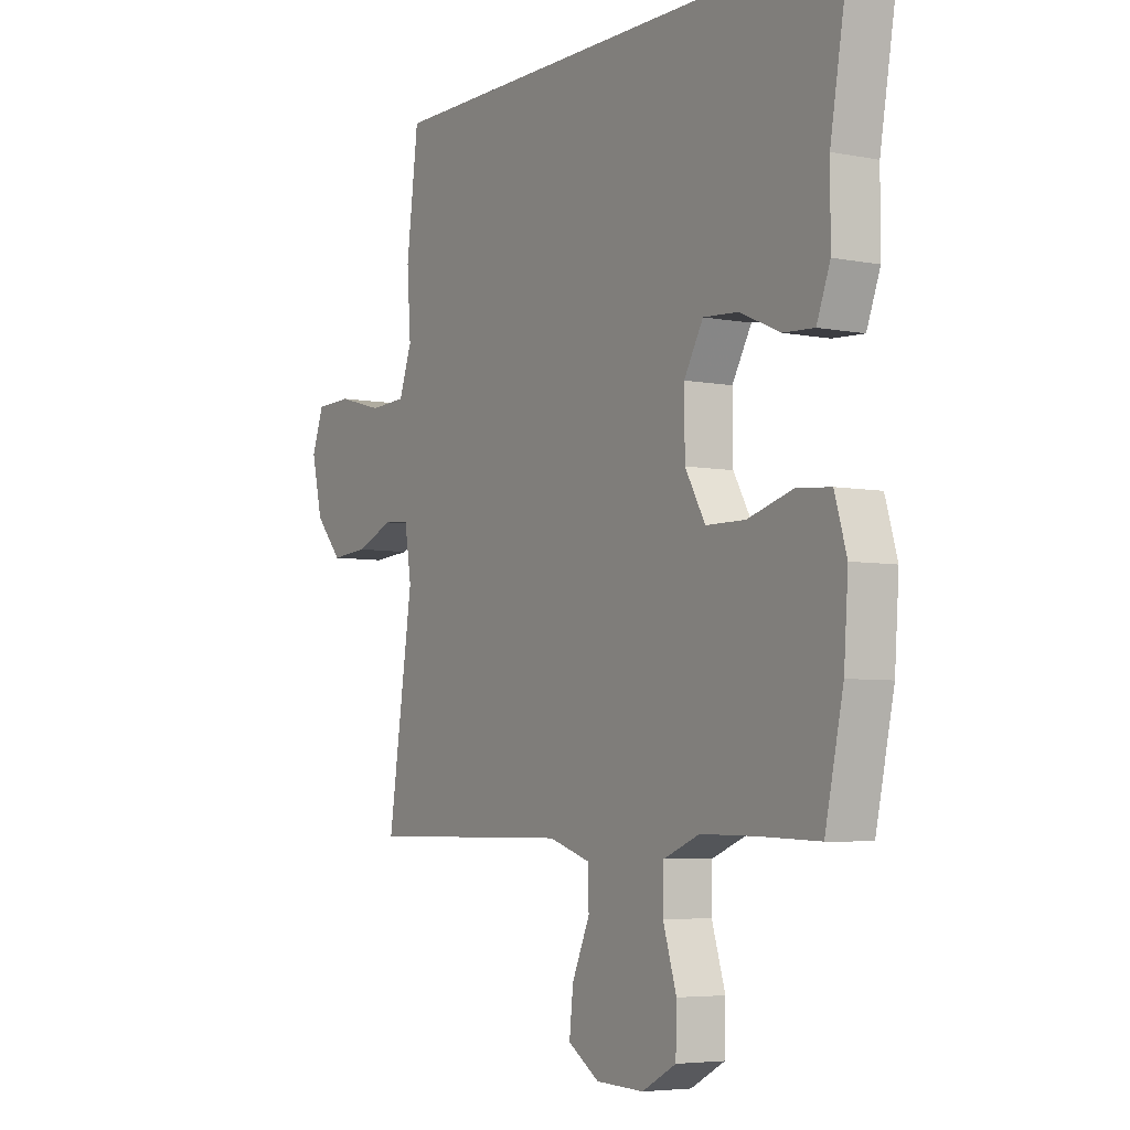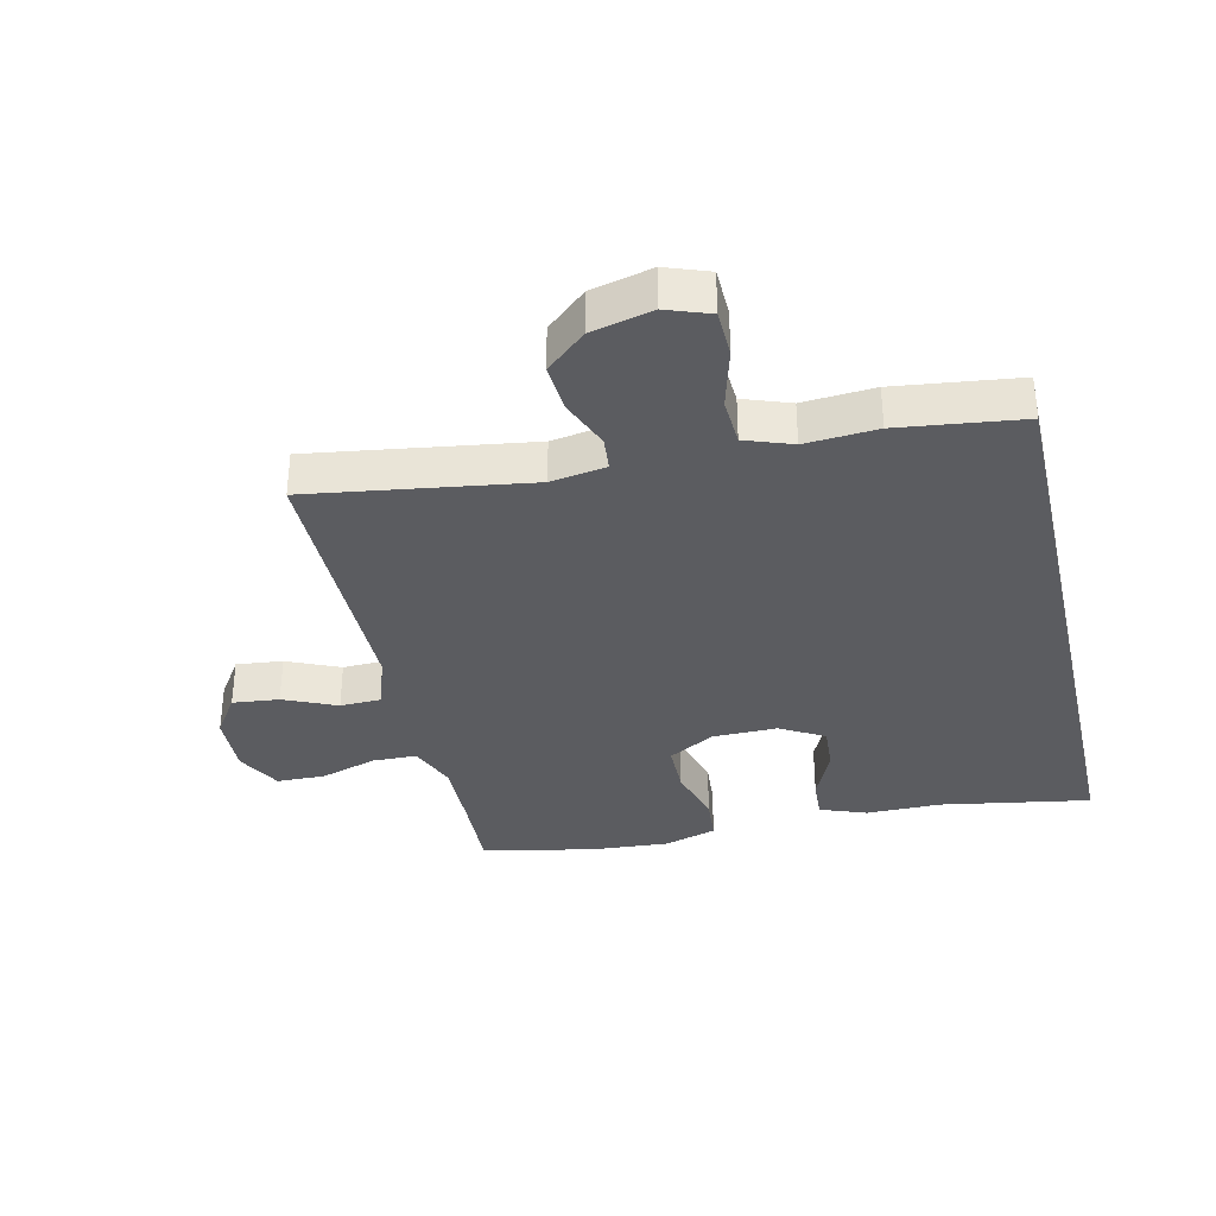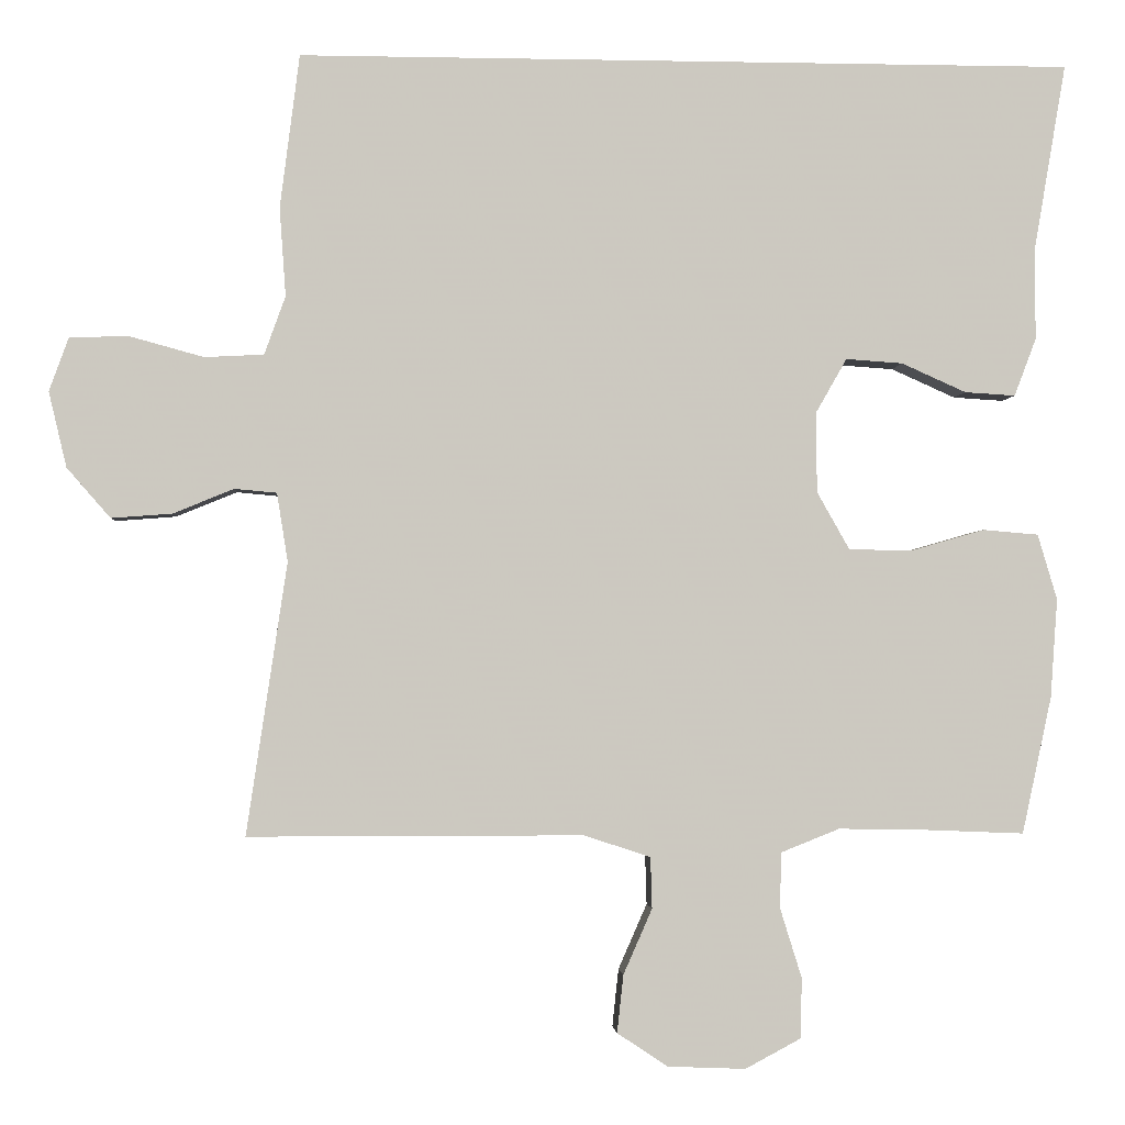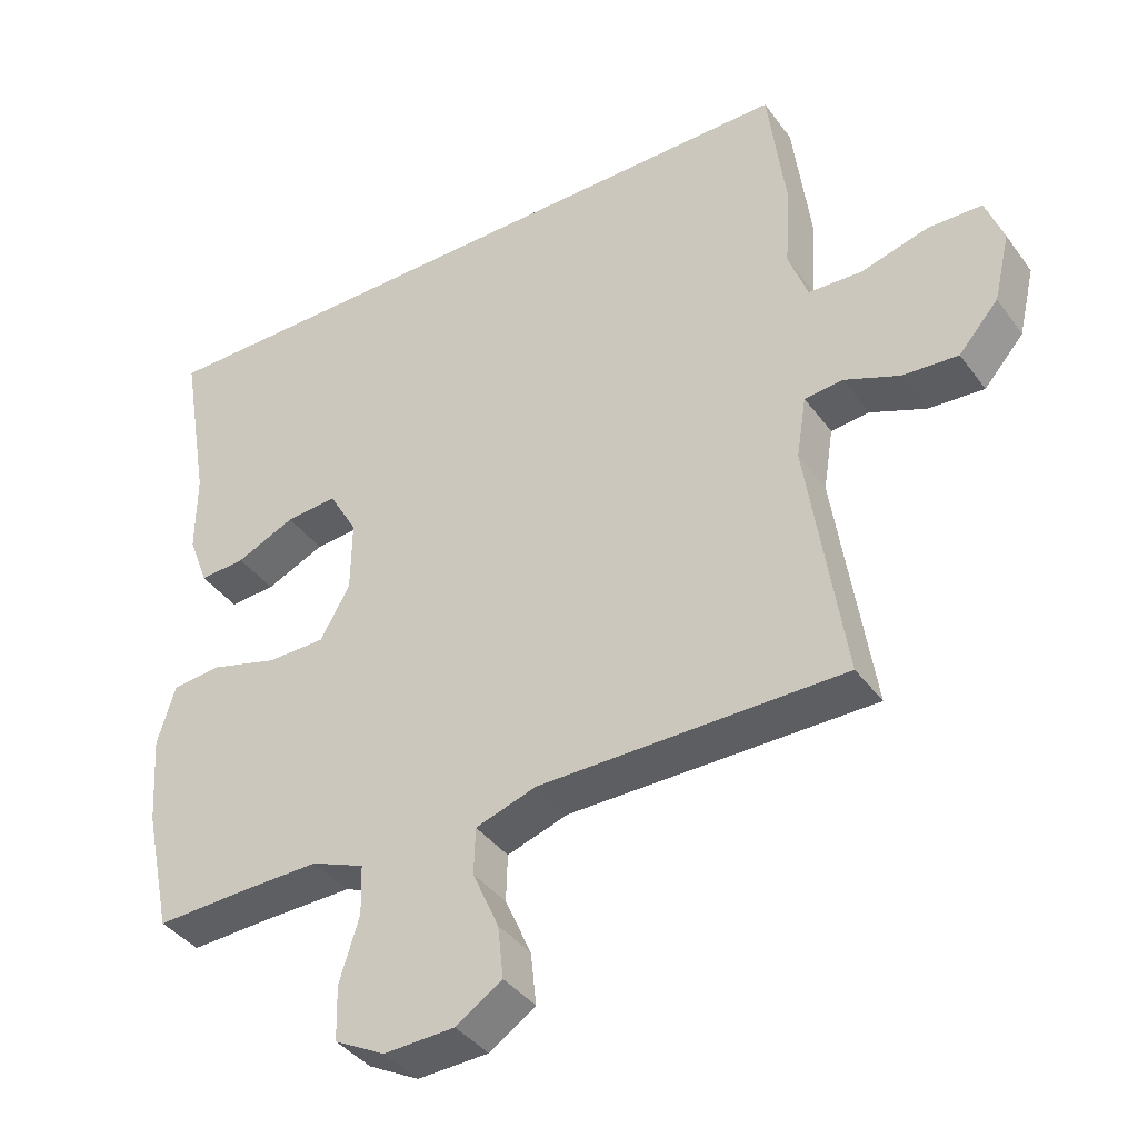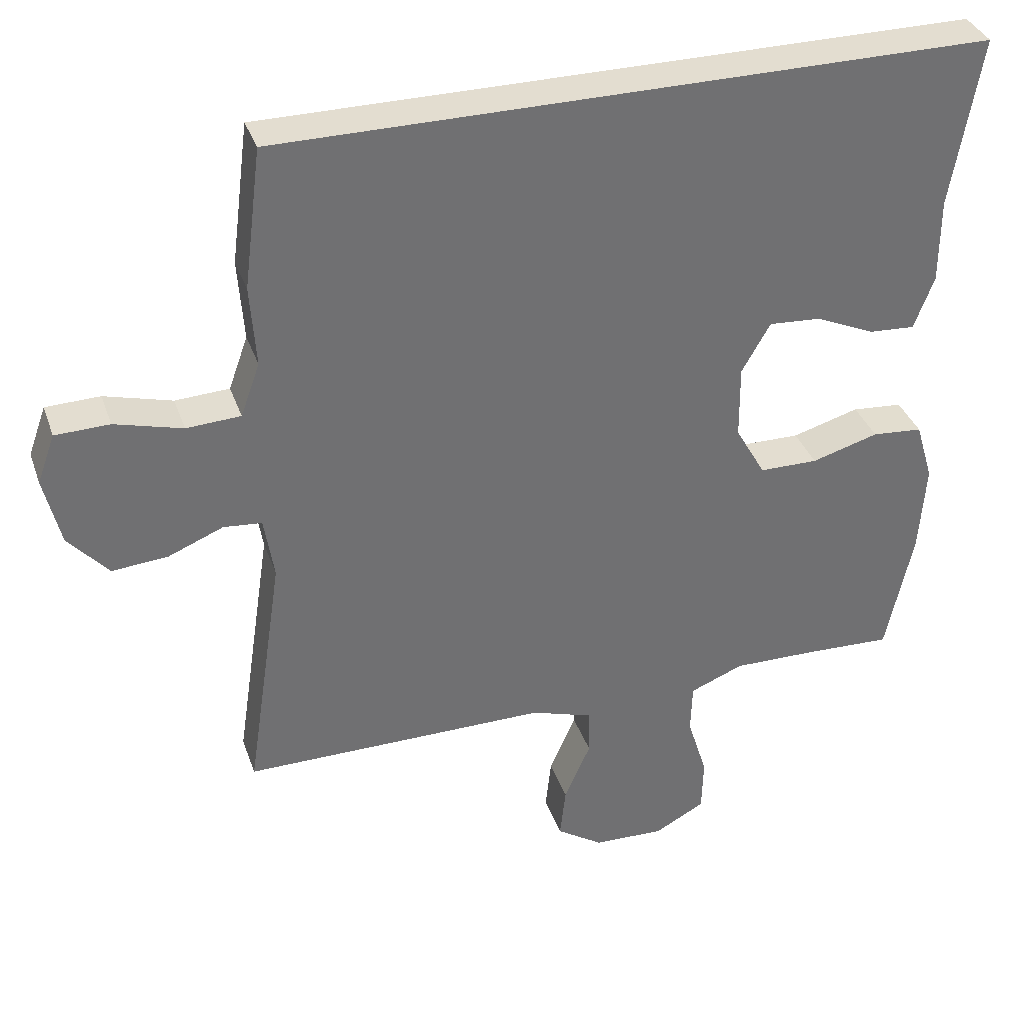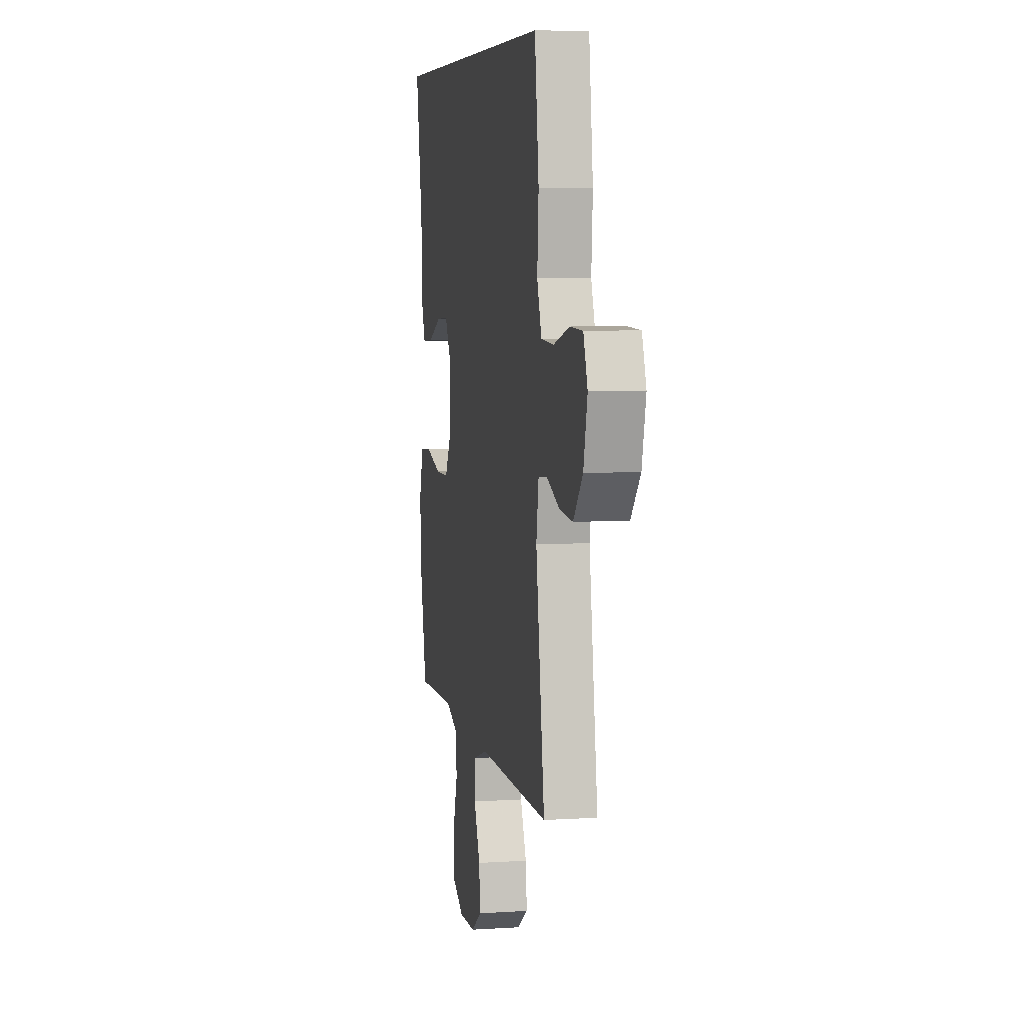
<metadata>
{"format":"obj","ext":"obj","renderer":"f3d","projection":"perspective","resolution":1024,"background":"white","views":[{"elev":-5.2,"azim":58.3,"up":"+Z"},{"elev":-34.9,"azim":-77.0,"up":"+Y"},{"elev":-2.2,"azim":-4.0,"up":"+Z"},{"elev":-39.4,"azim":-147.6,"up":"+Z"},{"elev":35.5,"azim":-18.0,"up":"+Z"},{"elev":6.5,"azim":-100.7,"up":"+Z"}]}
</metadata>
<code>
v -0.435 0.07 0.5
v 0.562 0.07 0.5
v 0.521 0.07 0.261
v 0.521 0.07 0.142
v 0.493 0.07 0.068
v 0.428 0.07 0.072
v 0.345 0.07 0.109
v 0.272 0.07 0.114
v 0.232 0.07 0.044
v 0.233 0.07 -0.059
v 0.275 0.07 -0.133
v 0.357 0.07 -0.134
v 0.451 0.07 -0.107
v 0.522 0.07 -0.113
v 0.547 0.07 -0.197
v 0.538 0.07 -0.324
v 0.5 0.07 -0.5
v 0.375 0.07 -0.495
v 0.26 0.07 -0.493
v 0.185 0.07 -0.523
v 0.183 0.07 -0.594
v 0.211 0.07 -0.684
v 0.209 0.07 -0.761
v 0.138 0.07 -0.799
v 0.038 0.07 -0.795
v -0.027 0.07 -0.752
v -0.019 0.07 -0.678
v 0.018 0.07 -0.594
v 0.016 0.07 -0.528
v -0.07 0.07 -0.5
v -0.205 0.07 -0.5
v -0.5 0.07 -0.5
v -0.448 0.07 -0.151
v -0.462 0.07 -0.063
v -0.516 0.07 -0.058
v -0.594 0.07 -0.09
v -0.672 0.07 -0.096
v -0.728 0.07 -0.032
v -0.751 0.07 0.065
v -0.726 0.07 0.134
v -0.65 0.07 0.136
v -0.555 0.07 0.11
v -0.479 0.07 0.114
v -0.452 0.07 0.189
v -0.46 0.07 0.303
v -0.435 0 0.5
v 0.562 0 0.5
v 0.521 0 0.261
v 0.521 0 0.142
v 0.493 0 0.068
v 0.428 0 0.072
v 0.345 0 0.109
v 0.272 0 0.114
v 0.232 0 0.044
v 0.233 0 -0.059
v 0.275 0 -0.133
v 0.357 0 -0.134
v 0.451 0 -0.107
v 0.522 0 -0.113
v 0.547 0 -0.197
v 0.538 0 -0.324
v 0.5 0 -0.5
v 0.375 0 -0.495
v 0.26 0 -0.493
v 0.185 0 -0.523
v 0.183 0 -0.594
v 0.211 0 -0.684
v 0.209 0 -0.761
v 0.138 0 -0.799
v 0.038 0 -0.795
v -0.027 0 -0.752
v -0.019 0 -0.678
v 0.018 0 -0.594
v 0.016 0 -0.528
v -0.07 0 -0.5
v -0.205 0 -0.5
v -0.5 0 -0.5
v -0.448 0 -0.151
v -0.462 0 -0.063
v -0.516 0 -0.058
v -0.594 0 -0.09
v -0.672 0 -0.096
v -0.728 0 -0.032
v -0.751 0 0.065
v -0.726 0 0.134
v -0.65 0 0.136
v -0.555 0 0.11
v -0.479 0 0.114
v -0.452 0 0.189
v -0.46 0 0.303
f 44 45 1 2
f 43 44 2 3
f 39 40 41 42
f 39 42 43
f 35 36 37 38
f 34 35 38 39
f 31 32 33
f 30 31 33 34
f 29 30 34
f 25 26 27 28
f 25 28 29
f 24 25 29
f 21 22 23 24
f 20 21 24 29
f 19 20 29 34
f 15 16 17 18
f 15 18 19 34
f 12 13 14 15
f 11 12 15
f 4 5 6 7
f 4 7 8
f 3 4 8
f 43 3 8
f 39 43 8 9
f 11 15 34 39
f 10 11 39
f 9 10 39
f 47 46 90 89
f 48 47 89 88
f 87 86 85 84
f 88 87 84
f 83 82 81 80
f 84 83 80 79
f 78 77 76
f 79 78 76 75
f 79 75 74
f 73 72 71 70
f 74 73 70
f 74 70 69
f 69 68 67 66
f 74 69 66 65
f 79 74 65 64
f 63 62 61 60
f 79 64 63 60
f 60 59 58 57
f 60 57 56
f 52 51 50 49
f 53 52 49
f 53 49 48
f 53 48 88
f 54 53 88 84
f 84 79 60 56
f 84 56 55
f 84 55 54
f 1 46 47 2
f 2 47 48 3
f 3 48 49 4
f 4 49 50 5
f 5 50 51 6
f 6 51 52 7
f 7 52 53 8
f 8 53 54 9
f 9 54 55 10
f 10 55 56 11
f 11 56 57 12
f 12 57 58 13
f 13 58 59 14
f 14 59 60 15
f 15 60 61 16
f 16 61 62 17
f 17 62 63 18
f 18 63 64 19
f 19 64 65 20
f 20 65 66 21
f 21 66 67 22
f 22 67 68 23
f 23 68 69 24
f 24 69 70 25
f 25 70 71 26
f 26 71 72 27
f 27 72 73 28
f 28 73 74 29
f 29 74 75 30
f 30 75 76 31
f 31 76 77 32
f 32 77 78 33
f 33 78 79 34
f 34 79 80 35
f 35 80 81 36
f 36 81 82 37
f 37 82 83 38
f 38 83 84 39
f 39 84 85 40
f 40 85 86 41
f 41 86 87 42
f 42 87 88 43
f 43 88 89 44
f 44 89 90 45
f 45 90 46 1

</code>
